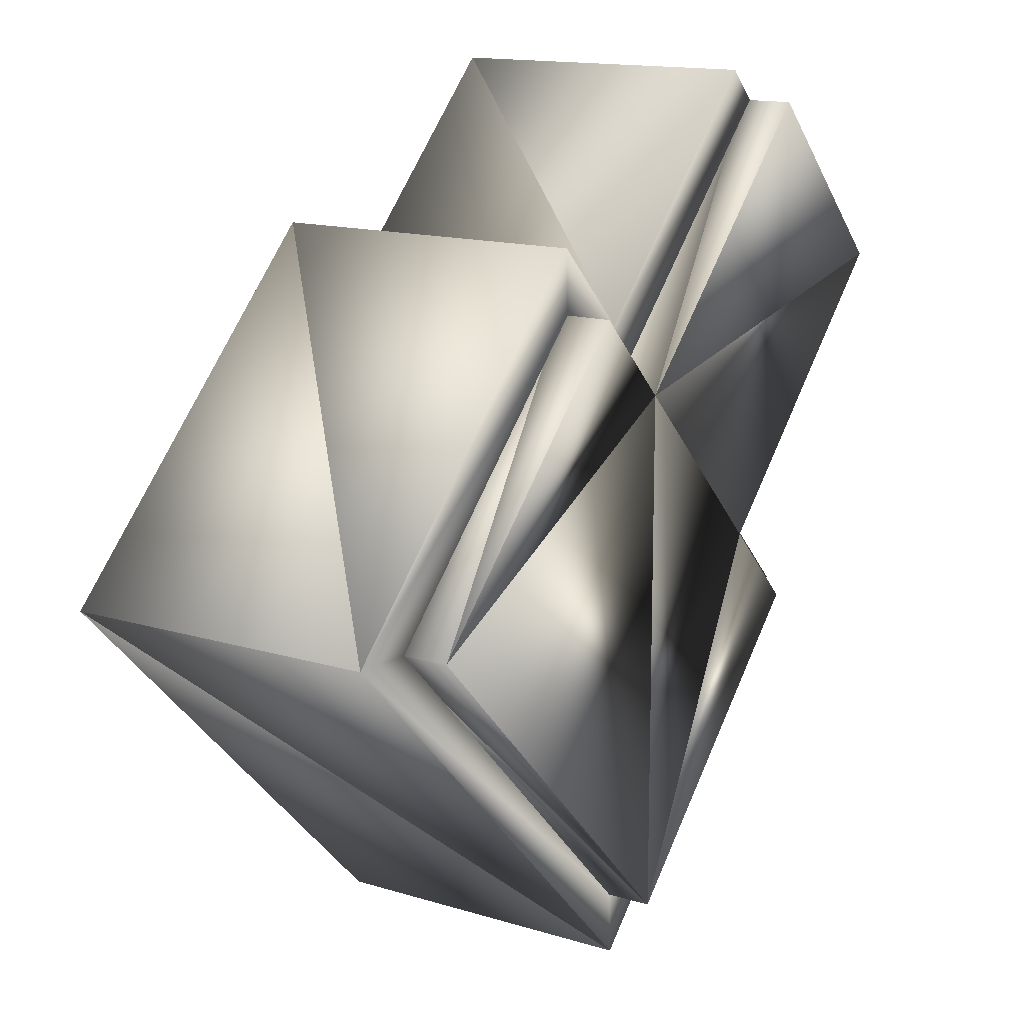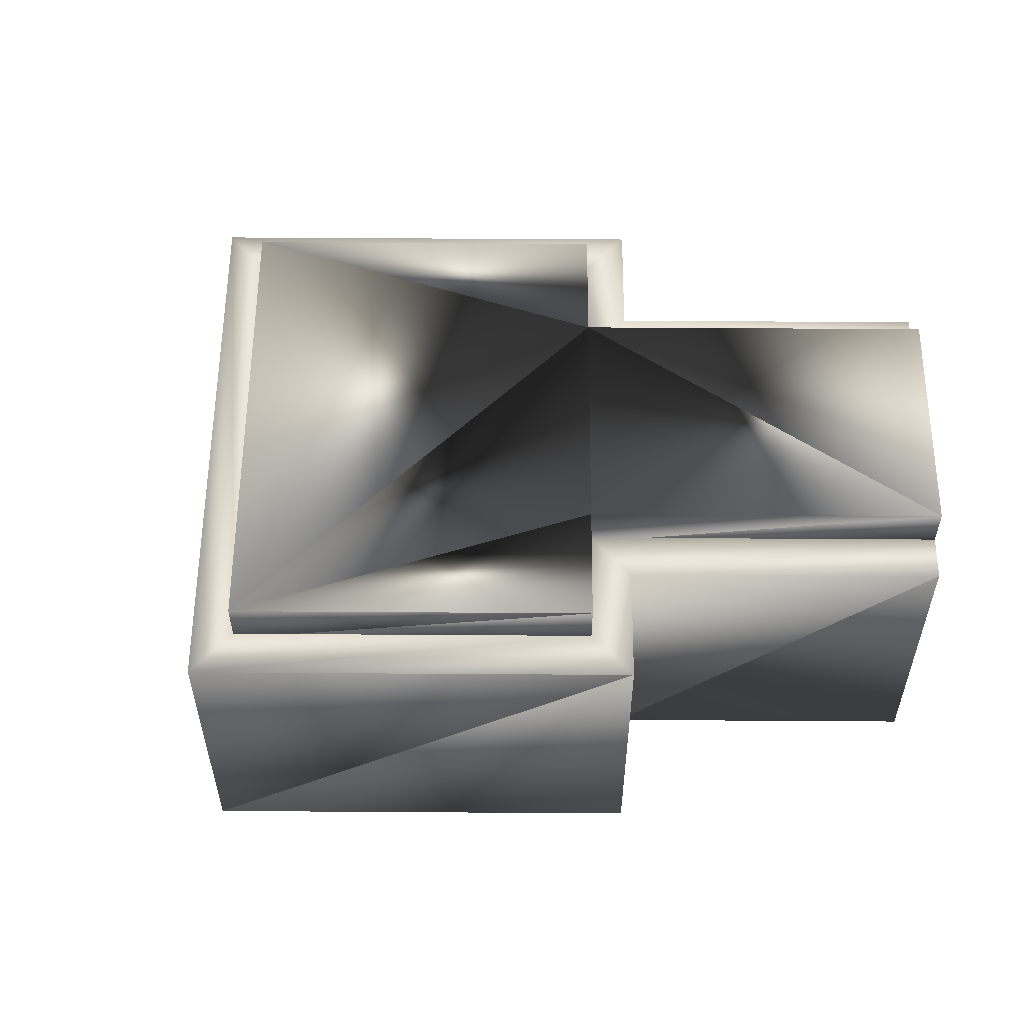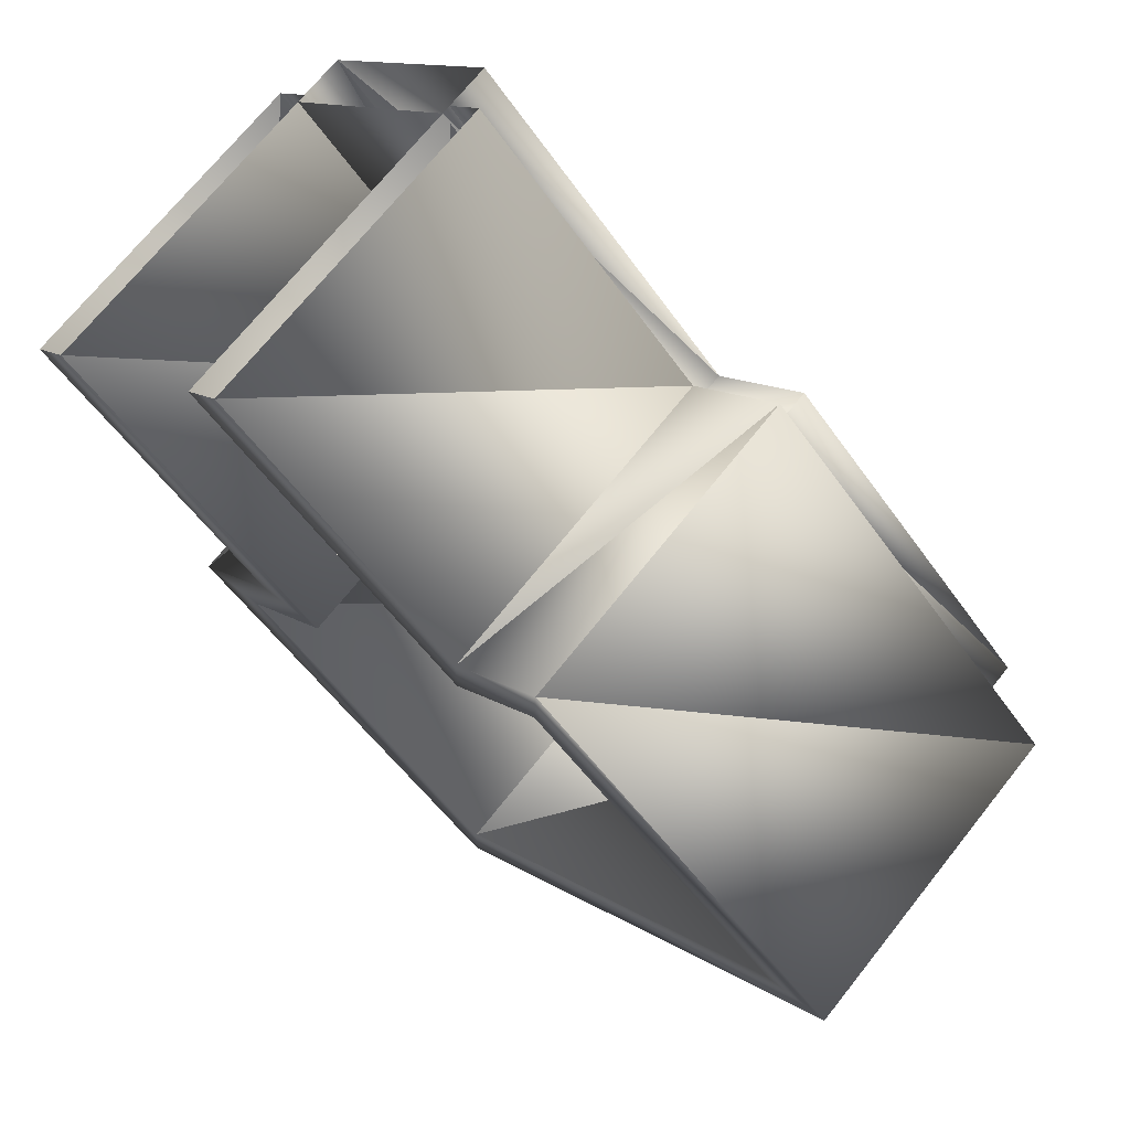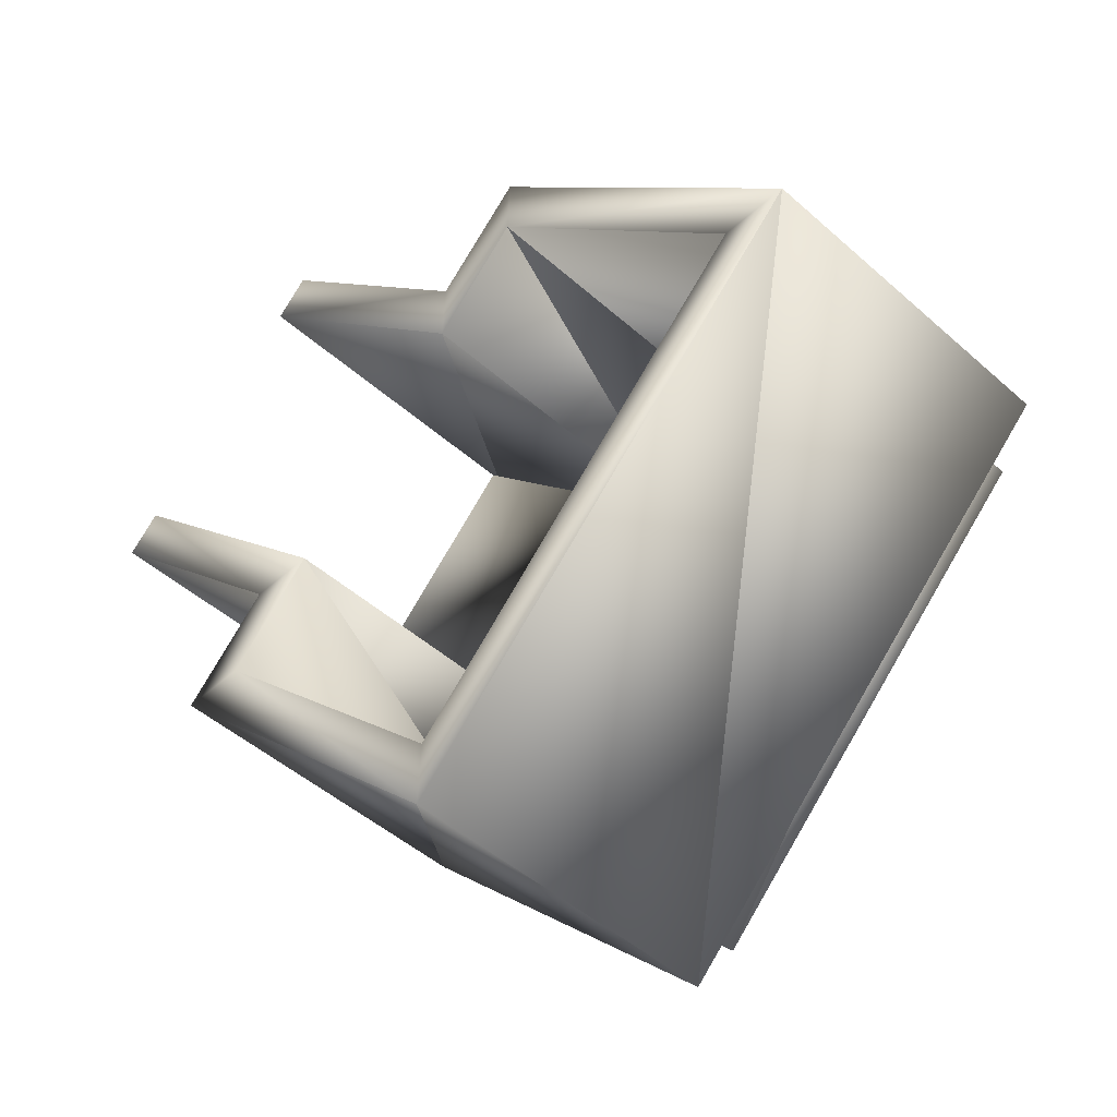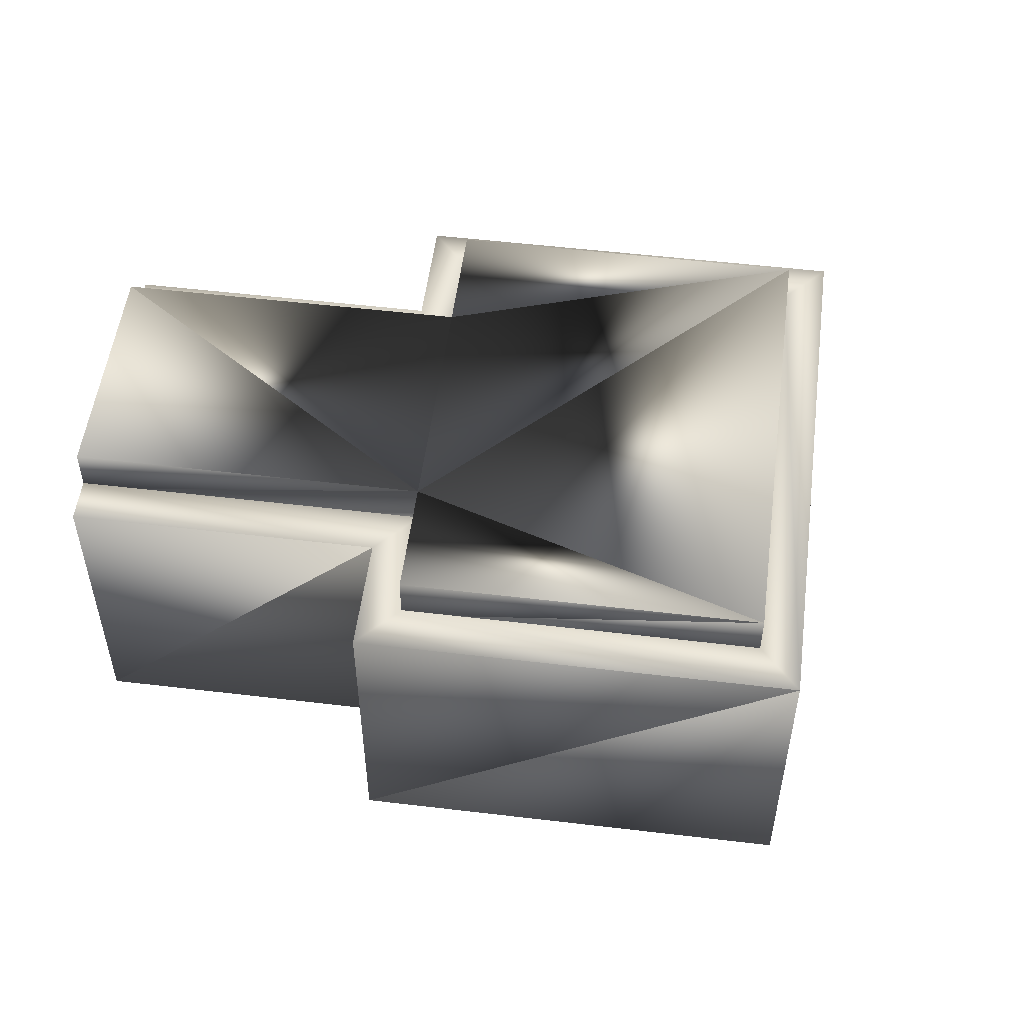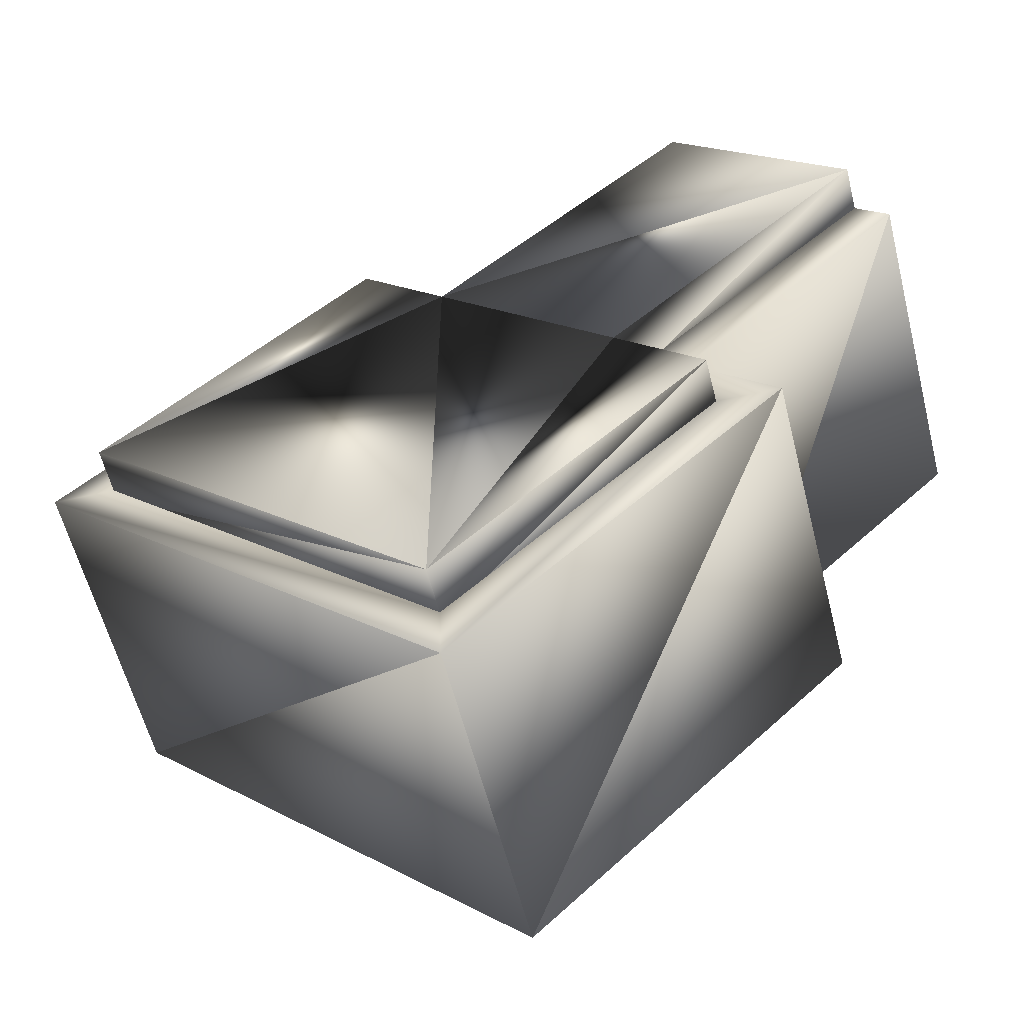
<metadata>
{"format":"obj","ext":"obj","renderer":"f3d","projection":"perspective","resolution":1024,"background":"white","views":[{"elev":14.4,"azim":-56.2,"up":"+Y"},{"elev":56.4,"azim":45.4,"up":"+Z"},{"elev":70.4,"azim":-141.5,"up":"+Y"},{"elev":-46.8,"azim":-135.3,"up":"+Y"},{"elev":52.8,"azim":-127.7,"up":"+Z"},{"elev":-58.7,"azim":14.1,"up":"+Y"}]}
</metadata>
<code>
o Rectangle009.003
v -10.34 182.3 -43.32
v -8.886 180.8 -43.32
v -11.02 178.7 -43.32
v -10.32 178 -43.32
v -12.48 175.8 -43.32
v -15.34 178.7 -43.32
v -13.18 180.9 -43.32
v -12.47 180.2 -43.32
v -12.47 180.2 -43.25
v -10.34 182.3 -43.25
v -10.6 182.6 -43.25
v -12.49 180.7 -43.25
v -15.34 178.7 -42.87
v -13.18 180.9 -42.87
v -12.47 180.2 -42.87
v -10.34 182.3 -42.87
v -12.48 175.8 -42.87
v -10.32 178 -42.87
v -11.02 178.7 -42.87
v -8.886 180.8 -42.87
v -13.2 181.4 -43.25
v -13.18 180.9 -43.25
v -15.86 178.7 -43.25
v -15.34 178.7 -43.25
v -11.02 178.7 -43.25
v -10.51 178.7 -43.25
v -8.618 180.6 -43.25
v -8.886 180.8 -43.25
v -10.32 178 -43.25
v -9.801 178 -43.25
v -12.48 175.8 -43.25
v -12.46 175.3 -43.25
v -12.49 180.7 -45.91
v -13.2 181.4 -45.91
v -15.86 178.7 -45.91
v -10.6 182.6 -45.91
v -12.46 175.3 -45.91
v -9.801 178 -45.91
v -10.51 178.7 -45.91
v -8.618 180.6 -45.91
v -8.886 180.8 -45.91
v -11.02 178.7 -45.91
v -10.32 178 -45.91
v -12.48 175.8 -45.91
v -15.34 178.7 -45.91
v -13.18 180.9 -45.91
v -12.47 180.2 -45.91
v -10.34 182.3 -45.91
f 13 7 6
f 14 8 7
f 15 1 8
f 17 6 5
f 18 5 4
f 19 4 3
f 20 3 2
f 33 21 12
f 34 23 21
f 36 12 11
f 35 32 23
f 37 30 32
f 38 26 30
f 39 27 26
f 41 25 28
f 42 29 25
f 43 31 29
f 44 24 31
f 45 22 24
f 46 9 22
f 47 10 9
f 17 19 15
f 13 14 7
f 14 15 8
f 15 16 1
f 17 13 6
f 18 17 5
f 19 18 4
f 20 19 3
f 33 34 21
f 34 35 23
f 36 33 12
f 35 37 32
f 37 38 30
f 38 39 26
f 39 40 27
f 41 42 25
f 42 43 29
f 43 44 31
f 44 45 24
f 45 46 22
f 46 47 9
f 47 48 10
f 14 13 15
f 17 18 19
f 19 20 15
f 15 13 17
f 20 16 15
f 5 6 8
f 10 12 9
f 12 22 9
f 22 23 24
f 26 28 25
f 29 26 25
f 32 29 31
f 23 31 24
f 35 44 37
f 33 46 34
f 39 41 40
f 8 1 2
f 3 4 5
f 8 2 3
f 6 7 8
f 3 5 8
f 10 11 12
f 12 21 22
f 22 21 23
f 26 27 28
f 29 30 26
f 32 30 29
f 23 32 31
f 35 45 44
f 33 47 46
f 39 42 41
f 35 46 45
f 33 48 47
f 39 43 42
f 35 34 46
f 33 36 48
f 39 38 43
f 37 43 38
f 37 44 43

</code>
